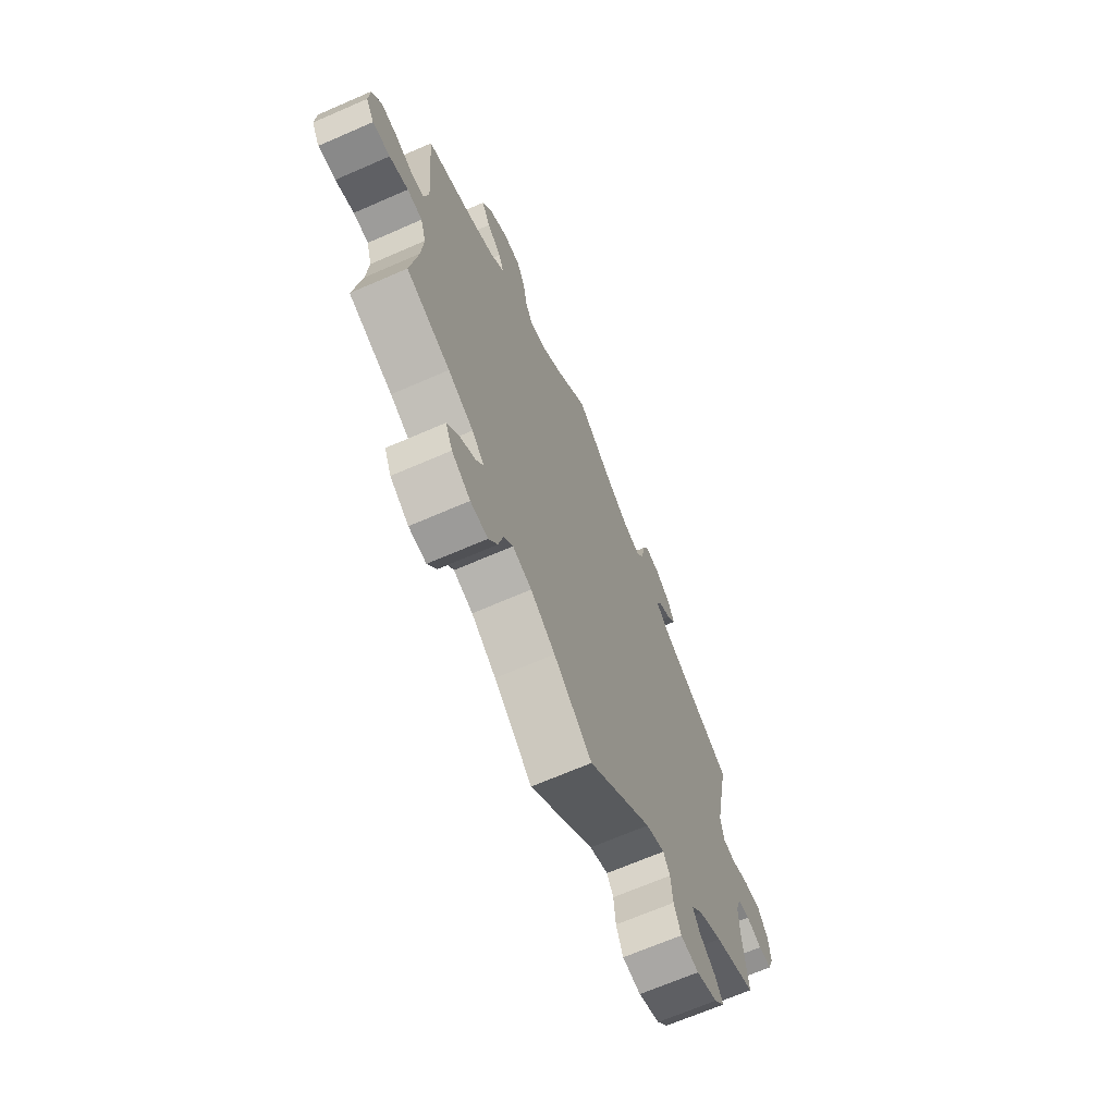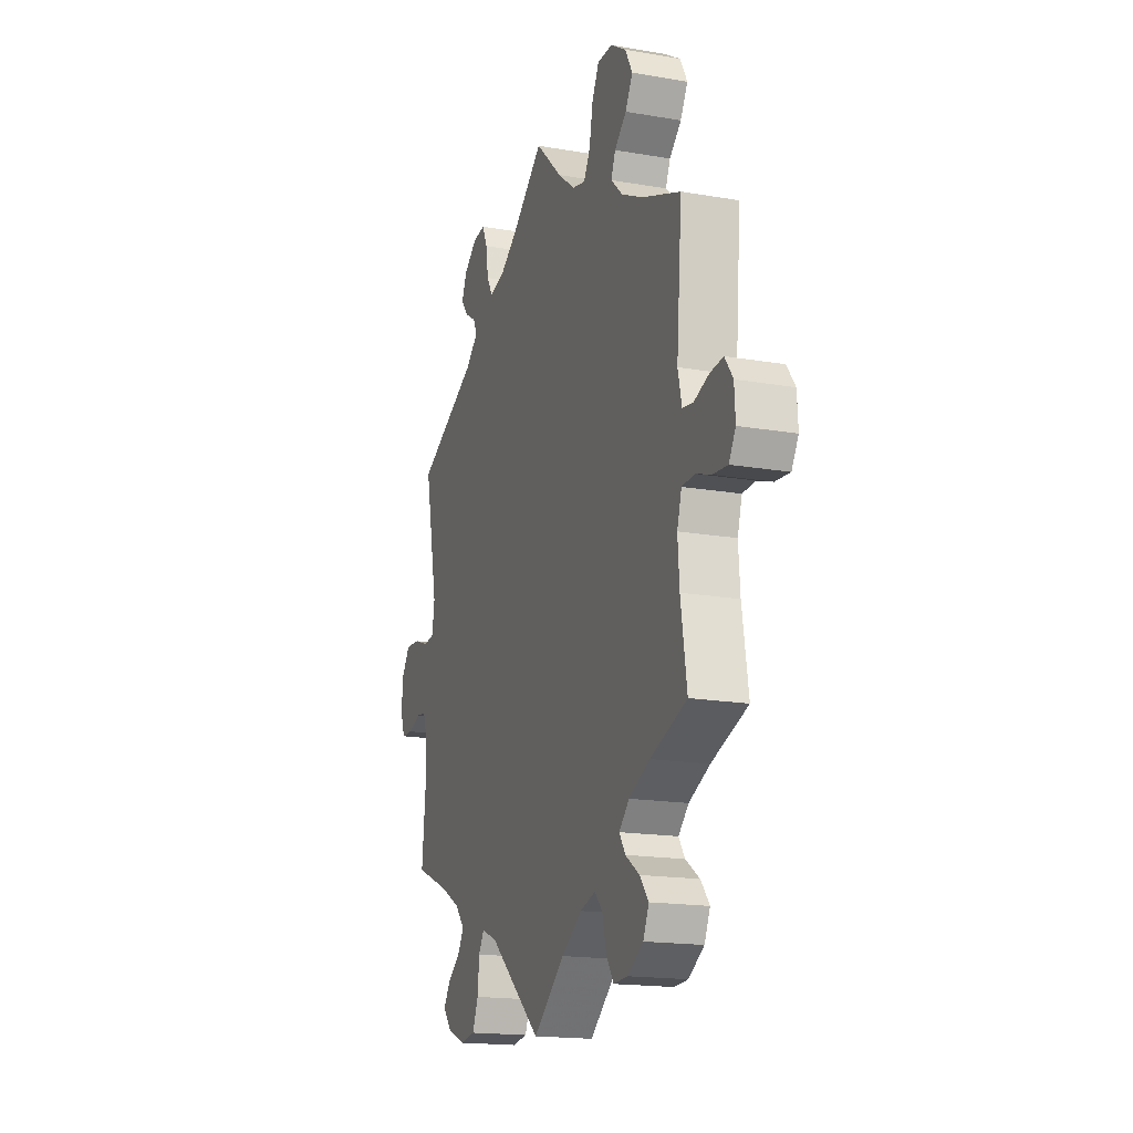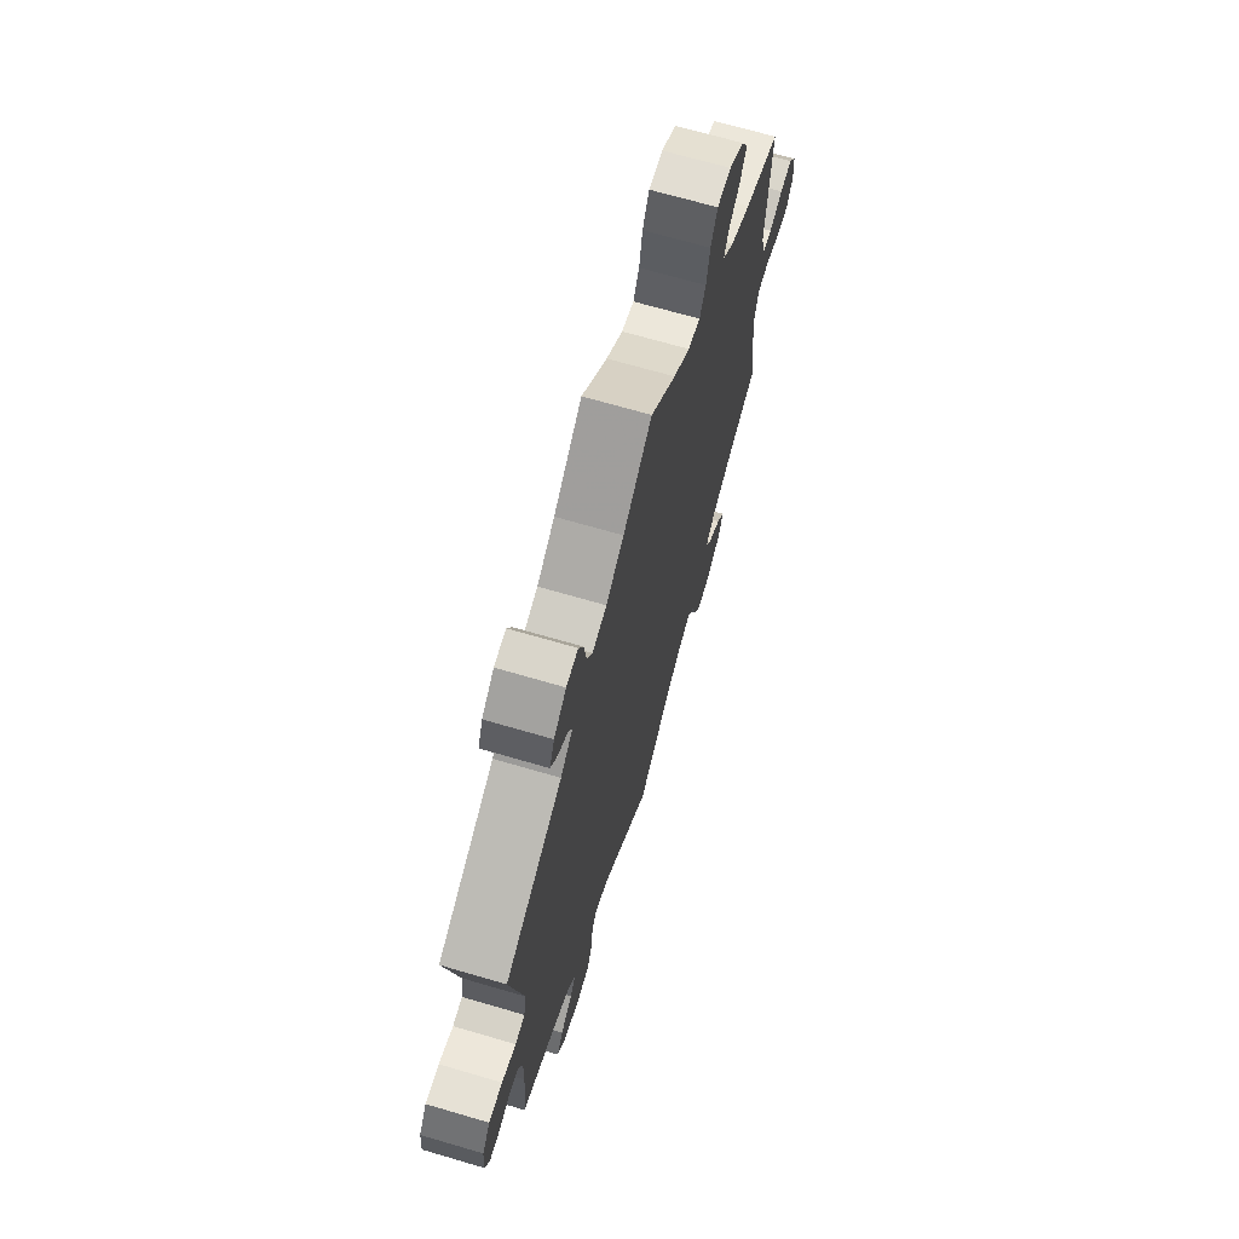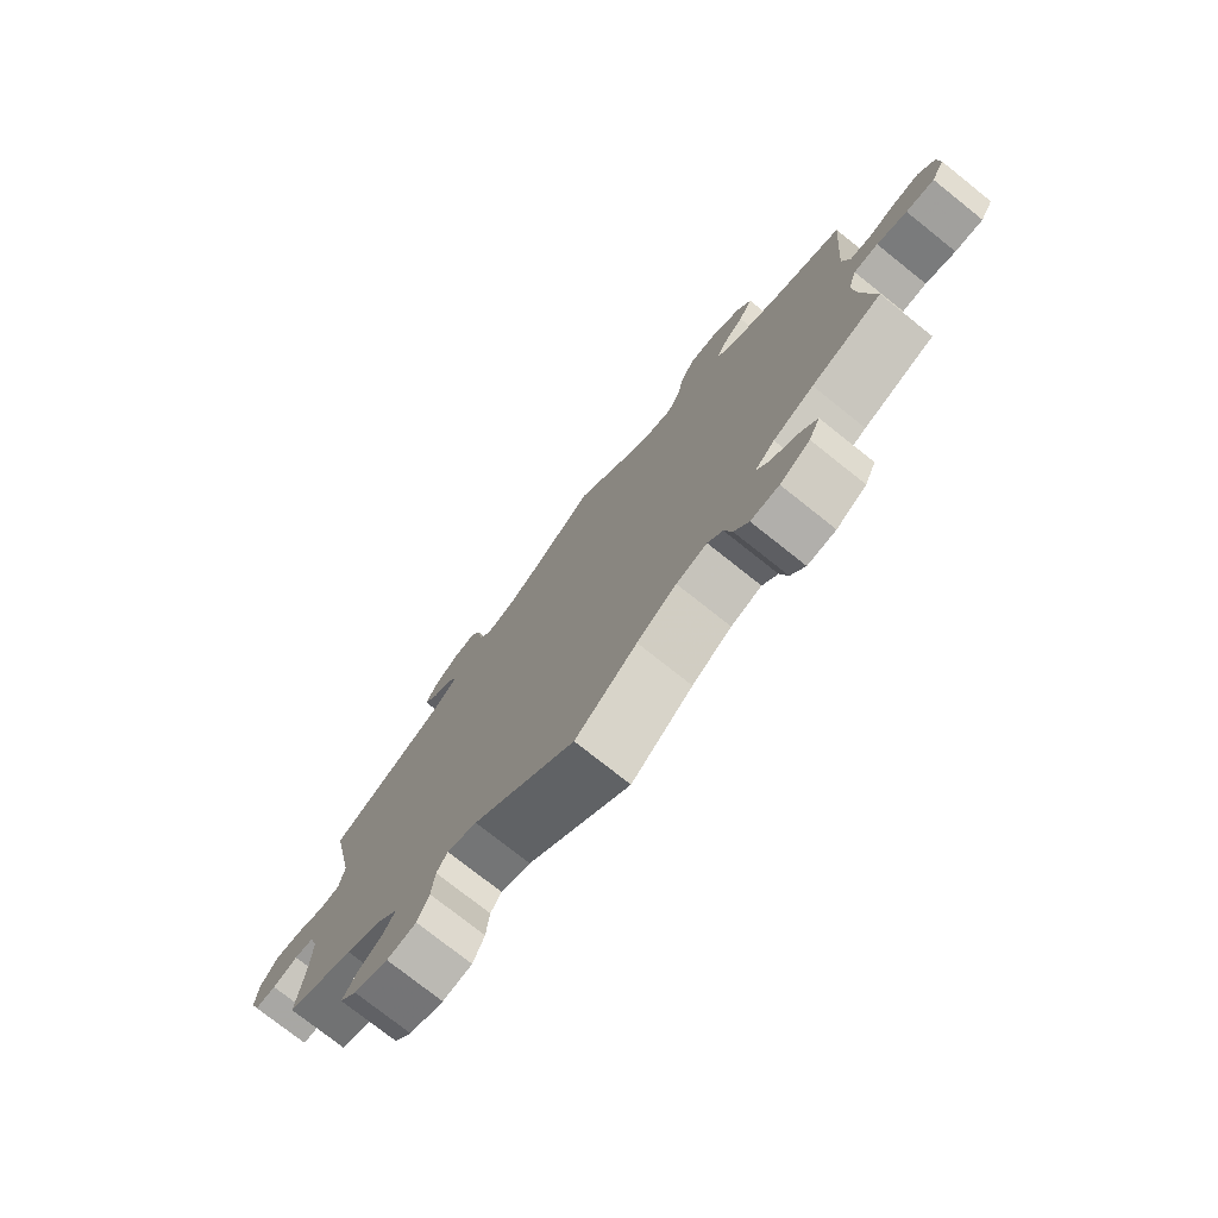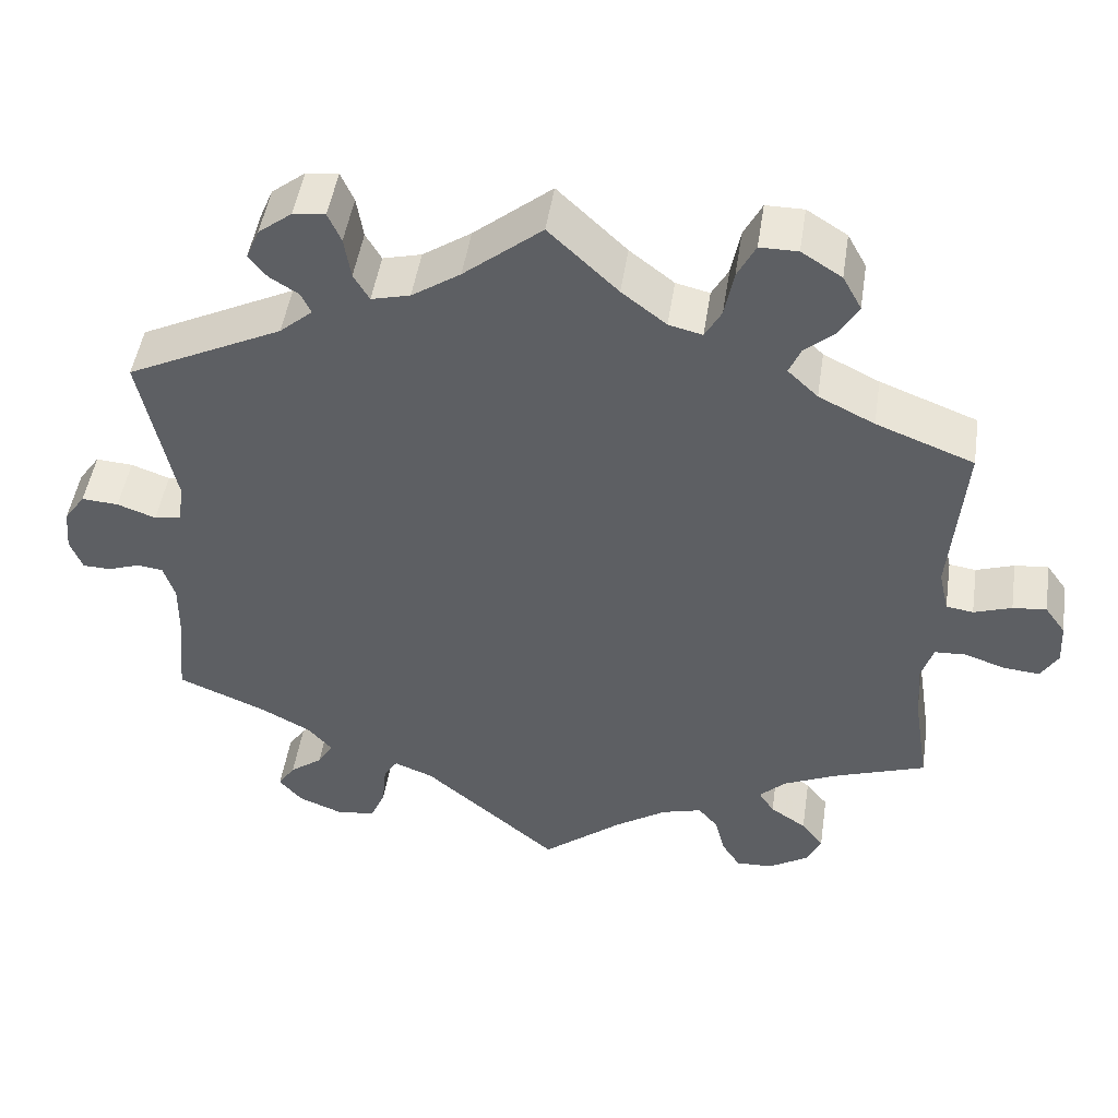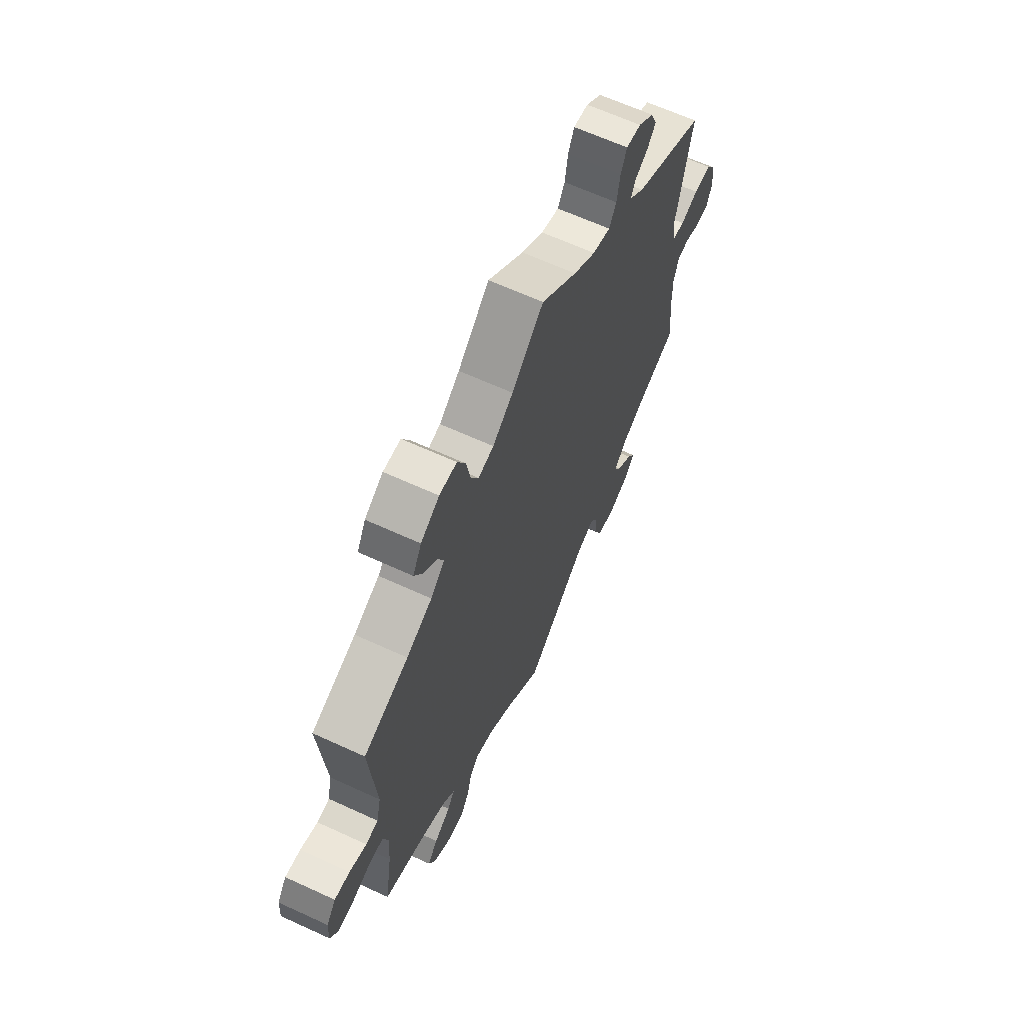
<metadata>
{"format":"obj","ext":"obj","renderer":"f3d","projection":"perspective","resolution":1024,"background":"white","views":[{"elev":-67.5,"azim":113.6,"up":"+Z"},{"elev":-17.3,"azim":71.0,"up":"+Z"},{"elev":68.3,"azim":-73.6,"up":"+Z"},{"elev":-76.0,"azim":51.5,"up":"+Z"},{"elev":48.2,"azim":8.6,"up":"+Z"},{"elev":64.4,"azim":114.9,"up":"+Z"}]}
</metadata>
<code>
v 0.084 0.07 0.498
v 0.138 0.07 0.456
v 0.179 0.07 0.446
v 0.199 0.07 0.482
v 0.21 0.07 0.54
v 0.232 0.07 0.583
v 0.278 0.07 0.583
v 0.327 0.07 0.552
v 0.35 0.07 0.51
v 0.327 0.07 0.47
v 0.29 0.07 0.437
v 0.276 0.07 0.404
v 0.313 0.07 0.369
v 0.381 0.07 0.335
v 0.5 0.07 0.289
v 0.483 0.07 0.087
v 0.495 0.07 0.035
v 0.528 0.07 0.03
v 0.574 0.07 0.046
v 0.615 0.07 0.05
v 0.64 0.07 0.015
v 0.643 0.07 -0.037
v 0.622 0.07 -0.072
v 0.577 0.07 -0.068
v 0.529 0.07 -0.051
v 0.49 0.07 -0.053
v 0.476 0.07 -0.099
v 0.481 0.07 -0.169
v 0.5 0.07 -0.289
v 0.387 0.07 -0.329
v 0.322 0.07 -0.359
v 0.29 0.07 -0.39
v 0.309 0.07 -0.419
v 0.353 0.07 -0.449
v 0.38 0.07 -0.483
v 0.362 0.07 -0.522
v 0.314 0.07 -0.552
v 0.269 0.07 -0.554
v 0.246 0.07 -0.518
v 0.234 0.07 -0.47
v 0.21 0.07 -0.442
v 0.161 0.07 -0.456
v 0.098 0.07 -0.498
v 0 0.07 -0.578
v -0.164 0.07 -0.438
v -0.212 0.07 -0.419
v -0.229 0.07 -0.447
v -0.234 0.07 -0.5
v -0.252 0.07 -0.543
v -0.299 0.07 -0.55
v -0.354 0.07 -0.528
v -0.382 0.07 -0.495
v -0.361 0.07 -0.463
v -0.321 0.07 -0.433
v -0.302 0.07 -0.401
v -0.332 0.07 -0.367
v -0.393 0.07 -0.334
v -0.501 0.07 -0.289
v -0.49 0.07 -0.177
v -0.489 0.07 -0.11
v -0.503 0.07 -0.066
v -0.534 0.07 -0.062
v -0.574 0.07 -0.076
v -0.608 0.07 -0.075
v -0.623 0.07 -0.036
v -0.618 0.07 0.017
v -0.592 0.07 0.054
v -0.547 0.07 0.051
v -0.5 0.07 0.034
v -0.468 0.07 0.039
v -0.46 0.07 0.088
v -0.501 0.07 0.289
v -0.311 0.07 0.383
v -0.271 0.07 0.418
v -0.283 0.07 0.444
v -0.318 0.07 0.466
v -0.34 0.07 0.494
v -0.324 0.07 0.532
v -0.283 0.07 0.564
v -0.244 0.07 0.568
v -0.228 0.07 0.532
v -0.22 0.07 0.481
v -0.201 0.07 0.448
v -0.154 0.07 0.46
v -0.095 0.07 0.5
v 0 0.07 0.578
v 0.084 0 0.498
v 0.138 0 0.456
v 0.179 0 0.446
v 0.199 0 0.482
v 0.21 0 0.54
v 0.232 0 0.583
v 0.278 0 0.583
v 0.327 0 0.552
v 0.35 0 0.51
v 0.327 0 0.47
v 0.29 0 0.437
v 0.276 0 0.404
v 0.313 0 0.369
v 0.381 0 0.335
v 0.5 0 0.289
v 0.483 0 0.087
v 0.495 0 0.035
v 0.528 0 0.03
v 0.574 0 0.046
v 0.615 0 0.05
v 0.64 0 0.015
v 0.643 0 -0.037
v 0.622 0 -0.072
v 0.577 0 -0.068
v 0.529 0 -0.051
v 0.49 0 -0.053
v 0.476 0 -0.099
v 0.481 0 -0.169
v 0.5 0 -0.289
v 0.387 0 -0.329
v 0.322 0 -0.359
v 0.29 0 -0.39
v 0.309 0 -0.419
v 0.353 0 -0.449
v 0.38 0 -0.483
v 0.362 0 -0.522
v 0.314 0 -0.552
v 0.269 0 -0.554
v 0.246 0 -0.518
v 0.234 0 -0.47
v 0.21 0 -0.442
v 0.161 0 -0.456
v 0.098 0 -0.498
v 0 0 -0.578
v -0.164 0 -0.438
v -0.212 0 -0.419
v -0.229 0 -0.447
v -0.234 0 -0.5
v -0.252 0 -0.543
v -0.299 0 -0.55
v -0.354 0 -0.528
v -0.382 0 -0.495
v -0.361 0 -0.463
v -0.321 0 -0.433
v -0.302 0 -0.401
v -0.332 0 -0.367
v -0.393 0 -0.334
v -0.501 0 -0.289
v -0.49 0 -0.177
v -0.489 0 -0.11
v -0.503 0 -0.066
v -0.534 0 -0.062
v -0.574 0 -0.076
v -0.608 0 -0.075
v -0.623 0 -0.036
v -0.618 0 0.017
v -0.592 0 0.054
v -0.547 0 0.051
v -0.5 0 0.034
v -0.468 0 0.039
v -0.46 0 0.088
v -0.501 0 0.289
v -0.311 0 0.383
v -0.271 0 0.418
v -0.283 0 0.444
v -0.318 0 0.466
v -0.34 0 0.494
v -0.324 0 0.532
v -0.283 0 0.564
v -0.244 0 0.568
v -0.228 0 0.532
v -0.22 0 0.481
v -0.201 0 0.448
v -0.154 0 0.46
v -0.095 0 0.5
v 0 0 0.578
f 85 86 1
f 84 85 1 2
f 83 84 2 3
f 79 80 81 82
f 79 82 83
f 78 79 83
f 75 76 77 78
f 75 78 83
f 74 75 83 3
f 71 72 73
f 70 71 73 74
f 66 67 68 69
f 64 65 66 69
f 62 63 64 69
f 61 62 69 70
f 60 61 70 74
f 57 58 59
f 56 57 59 60
f 55 56 60 74
f 51 52 53 54
f 51 54 55
f 50 51 55
f 47 48 49 50
f 46 47 50 55
f 43 44 45
f 42 43 45 46
f 41 42 46 55
f 37 38 39 40
f 37 40 41
f 36 37 41
f 33 34 35 36
f 32 33 36 41
f 31 32 41 55
f 28 29 30
f 27 28 30 31
f 26 27 31 55
f 22 23 24 25
f 22 25 26
f 21 22 26
f 18 19 20 21
f 18 21 26 55
f 14 15 16
f 13 14 16 17
f 12 13 17
f 8 9 10 11
f 8 11 12
f 7 8 12
f 4 5 6 7
f 3 4 7 12
f 74 3 12 17
f 17 18 55
f 17 55 74
f 87 172 171
f 88 87 171 170
f 89 88 170 169
f 168 167 166 165
f 169 168 165
f 169 165 164
f 164 163 162 161
f 169 164 161
f 89 169 161 160
f 159 158 157
f 160 159 157 156
f 155 154 153 152
f 155 152 151 150
f 155 150 149 148
f 156 155 148 147
f 160 156 147 146
f 145 144 143
f 146 145 143 142
f 160 146 142 141
f 140 139 138 137
f 141 140 137
f 141 137 136
f 136 135 134 133
f 141 136 133 132
f 131 130 129
f 132 131 129 128
f 141 132 128 127
f 126 125 124 123
f 127 126 123
f 127 123 122
f 122 121 120 119
f 127 122 119 118
f 141 127 118 117
f 116 115 114
f 117 116 114 113
f 141 117 113 112
f 111 110 109 108
f 112 111 108
f 112 108 107
f 107 106 105 104
f 141 112 107 104
f 102 101 100
f 103 102 100 99
f 103 99 98
f 97 96 95 94
f 98 97 94
f 98 94 93
f 93 92 91 90
f 98 93 90 89
f 103 98 89 160
f 141 104 103
f 160 141 103
f 1 87 88 2
f 2 88 89 3
f 3 89 90 4
f 4 90 91 5
f 5 91 92 6
f 6 92 93 7
f 7 93 94 8
f 8 94 95 9
f 9 95 96 10
f 10 96 97 11
f 11 97 98 12
f 12 98 99 13
f 13 99 100 14
f 14 100 101 15
f 15 101 102 16
f 16 102 103 17
f 17 103 104 18
f 18 104 105 19
f 19 105 106 20
f 20 106 107 21
f 21 107 108 22
f 22 108 109 23
f 23 109 110 24
f 24 110 111 25
f 25 111 112 26
f 26 112 113 27
f 27 113 114 28
f 28 114 115 29
f 29 115 116 30
f 30 116 117 31
f 31 117 118 32
f 32 118 119 33
f 33 119 120 34
f 34 120 121 35
f 35 121 122 36
f 36 122 123 37
f 37 123 124 38
f 38 124 125 39
f 39 125 126 40
f 40 126 127 41
f 41 127 128 42
f 42 128 129 43
f 43 129 130 44
f 44 130 131 45
f 45 131 132 46
f 46 132 133 47
f 47 133 134 48
f 48 134 135 49
f 49 135 136 50
f 50 136 137 51
f 51 137 138 52
f 52 138 139 53
f 53 139 140 54
f 54 140 141 55
f 55 141 142 56
f 56 142 143 57
f 57 143 144 58
f 58 144 145 59
f 59 145 146 60
f 60 146 147 61
f 61 147 148 62
f 62 148 149 63
f 63 149 150 64
f 64 150 151 65
f 65 151 152 66
f 66 152 153 67
f 67 153 154 68
f 68 154 155 69
f 69 155 156 70
f 70 156 157 71
f 71 157 158 72
f 72 158 159 73
f 73 159 160 74
f 74 160 161 75
f 75 161 162 76
f 76 162 163 77
f 77 163 164 78
f 78 164 165 79
f 79 165 166 80
f 80 166 167 81
f 81 167 168 82
f 82 168 169 83
f 83 169 170 84
f 84 170 171 85
f 85 171 172 86
f 86 172 87 1

</code>
